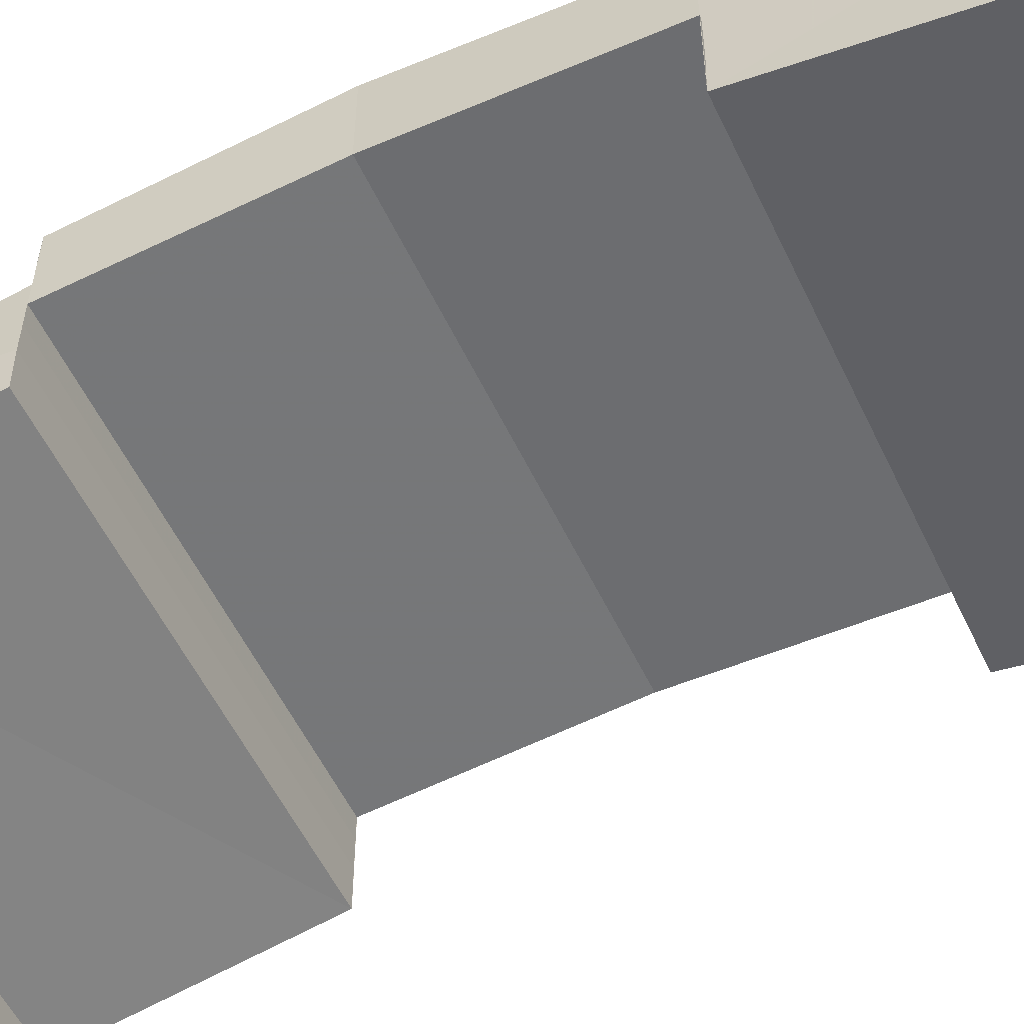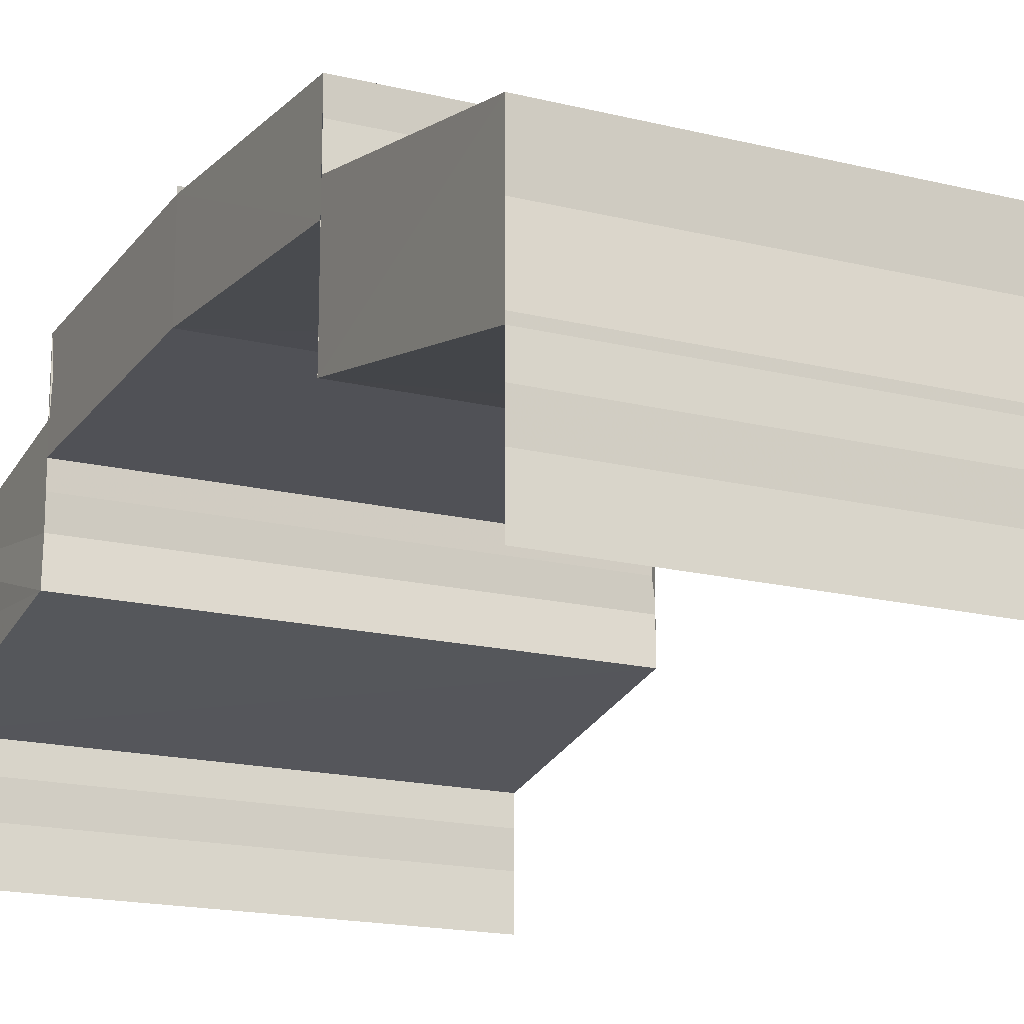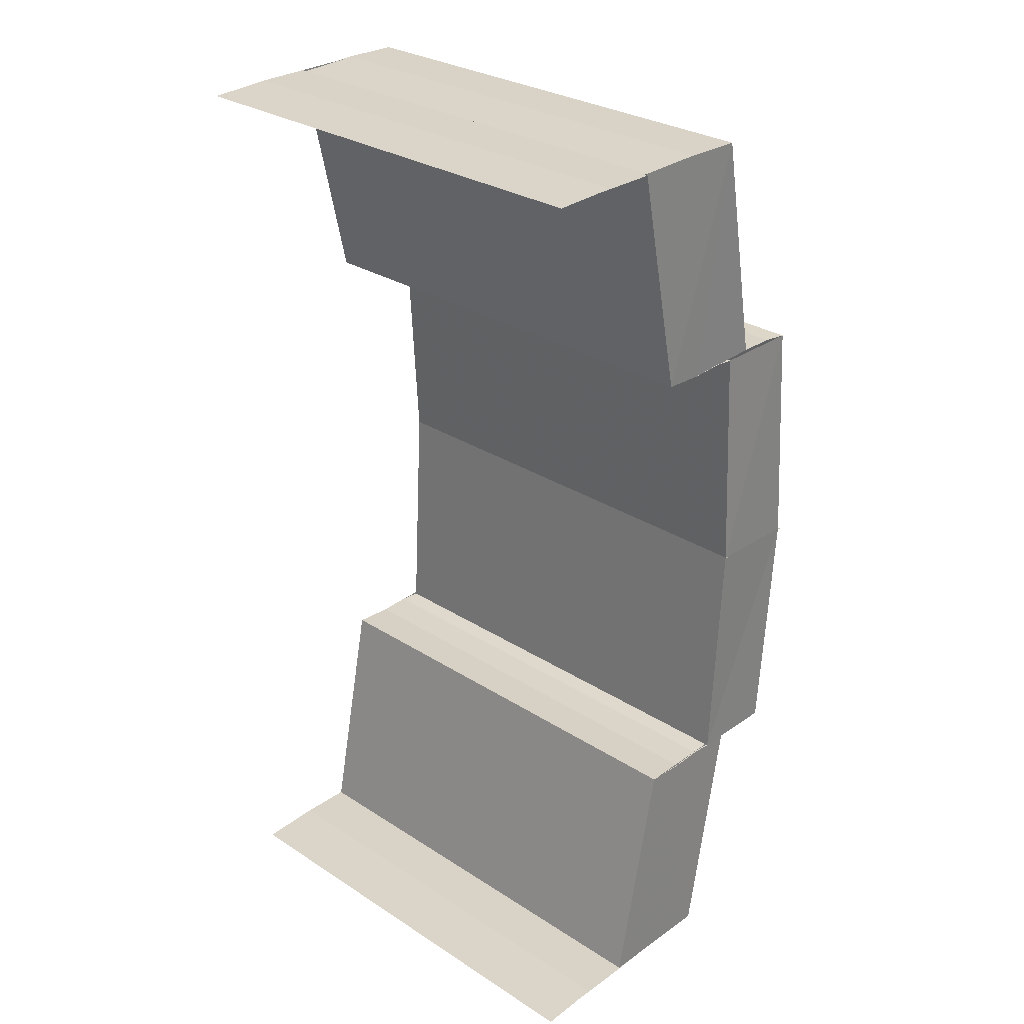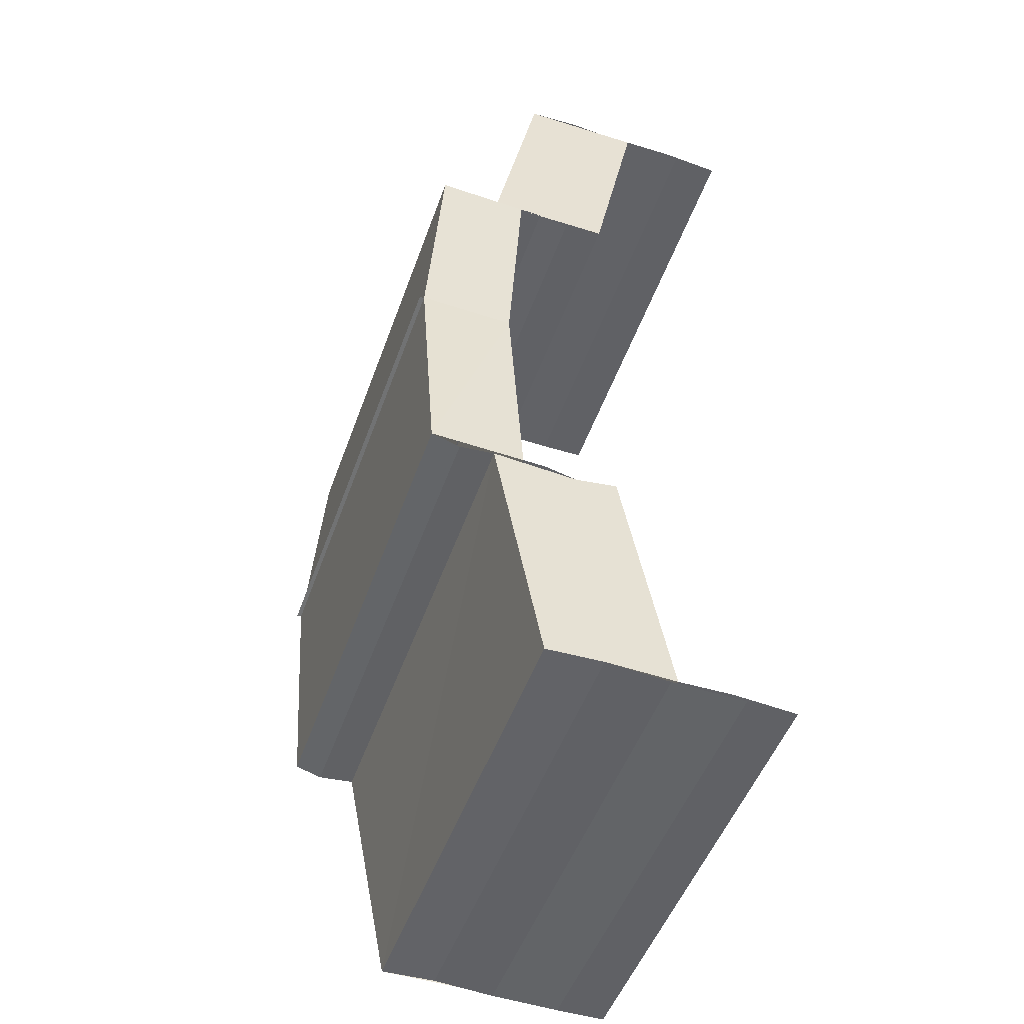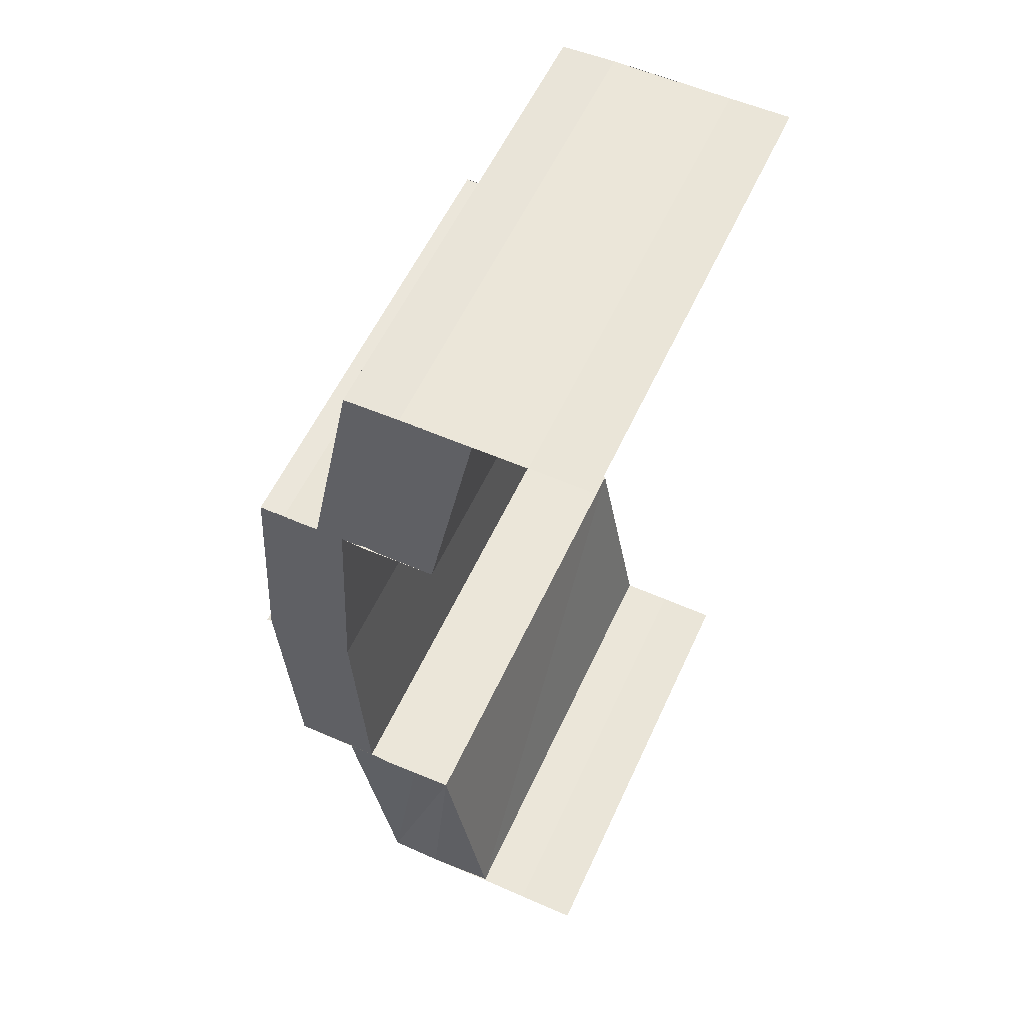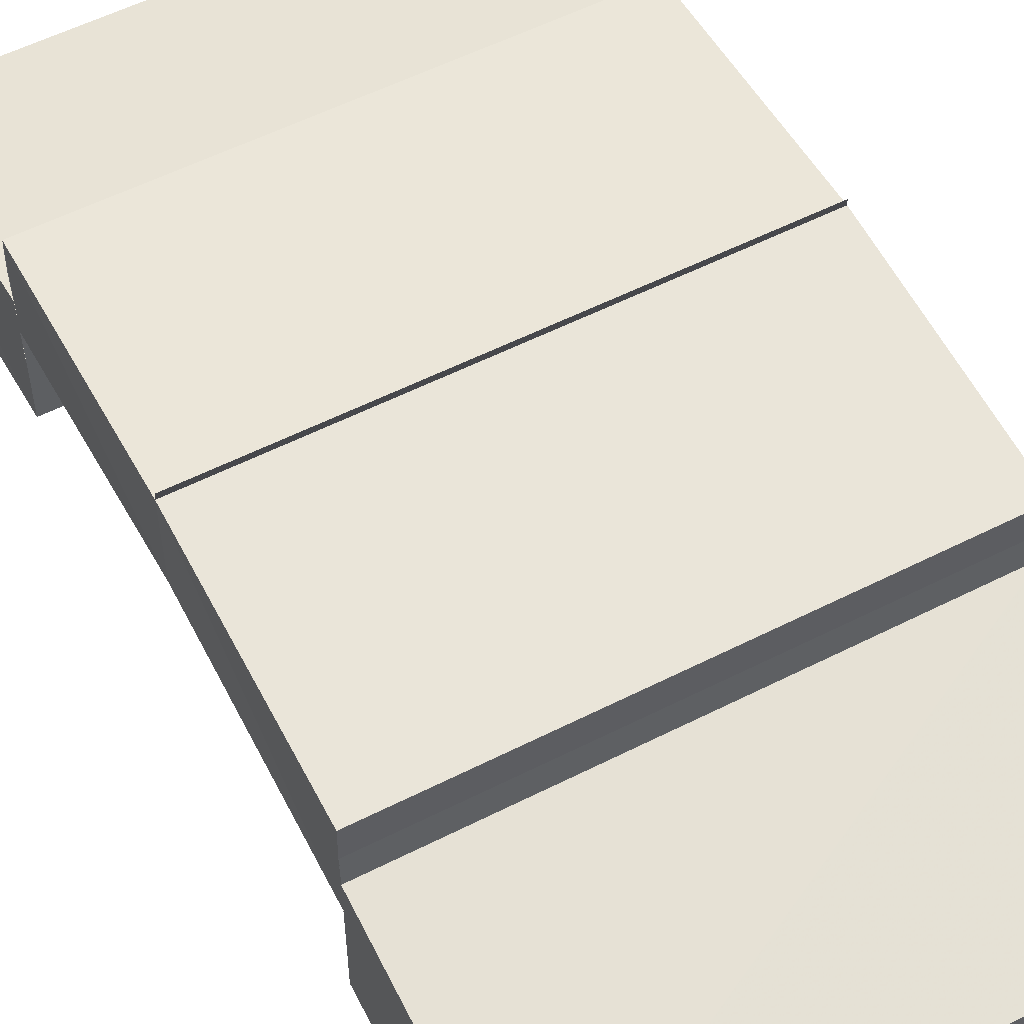
<metadata>
{"format":"obj","ext":"obj","renderer":"f3d","projection":"perspective","resolution":1024,"background":"white","views":[{"elev":-55.5,"azim":-64.8,"up":"+Z"},{"elev":-17.3,"azim":153.7,"up":"+Z"},{"elev":28.9,"azim":-136.2,"up":"+Y"},{"elev":-50.5,"azim":70.6,"up":"+Y"},{"elev":56.9,"azim":114.4,"up":"+Y"},{"elev":55.8,"azim":-27.9,"up":"+Z"}]}
</metadata>
<code>
o 3310
v 2168 1871 12.04
v 2168 1871 12.04
v 2168 1871 12.04
v 2168 1871 12.04
v 2168 1871 12.04
v 2168 1871 12.04
v 2168 1871 12.04
v 2168 1871 12.04
v 2168 1871 12.04
v 2168 1871 12.05
v 2168 1871 12.05
v 2168 1871 12.05
v 2168 1871 12.04
v 2168 1871 12.04
v 2168 1871 12.04
v 2168 1871 12.05
v 2168 1871 12.05
v 2168 1871 12.04
v 2168 1871 12.04
v 2168 1871 12.04
v 2168 1871 12.04
v 2168 1871 12.04
v 2168 1871 12.04
v 2168 1871 12.04
v 2168 1871 12.04
v 2168 1871 12.04
v 2168 1871 12.05
v 2168 1871 12.04
v 2168 1871 12.05
v 2168 1871 12.05
v 2168 1871 12.04
v 2168 1871 12.05
v 2168 1871 12.05
v 2168 1871 12.05
v 2168 1871 12.05
v 2168 1871 12.05
v 2168 1871 12.04
v 2168 1871 12.04
v 2168 1871 12.05
v 2168 1871 12.05
v 2168 1871 12.05
v 2168 1871 12.05
v 2168 1871 12.05
v 2168 1871 12.05
v 2168 1871 12.05
v 2168 1871 12.05
v 2168 1871 12.05
v 2168 1871 12.05
v 2168 1871 12.05
v 2168 1871 12.05
v 2168 1871 12.05
v 2168 1871 12.05
v 2168 1871 12.05
v 2168 1871 12.05
v 2168 1871 12.05
v 2168 1871 12.05
v 2168 1871 12.05
v 2168 1871 12.05
v 2168 1871 12.05
v 2168 1871 12.05
v 2168 1871 12.05
v 2168 1871 12.05
v 2168 1871 12.05
v 2168 1871 12.05
v 2168 1871 12.05
v 2168 1871 12.05
v 2168 1871 12.05
v 2168 1871 12.05
v 2168 1871 12.05
v 2168 1871 12.05
v 2168 1871 12.04
v 2168 1871 12.04
v 2168 1871 12.04
v 2168 1871 12.05
v 2168 1871 12.05
v 2168 1871 12.05
v 2168 1871 12.04
v 2168 1871 12.04
v 2168 1871 12.05
v 2168 1871 12.05
v 2168 1871 12.05
v 2168 1871 12.05
v 2168 1871 12.05
v 2168 1871 12.05
v 2168 1871 12.05
v 2168 1871 12.05
v 2168 1871 12.05
v 2168 1871 12.05
v 2168 1871 12.05
v 2168 1871 12.05
v 2168 1871 12.05
v 2168 1871 12.05
v 2168 1871 12.05
v 2168 1871 12.05
v 2168 1871 12.05
v 2168 1871 12.05
v 2168 1871 12.05
v 2168 1871 12.05
v 2168 1871 12.05
v 2168 1871 12.05
v 2168 1871 12.05
v 2168 1871 12.05
v 2168 1871 12.05
v 2168 1871 12.05
v 2168 1871 12.05
v 2168 1871 12.05
v 2168 1871 12.05
v 2168 1871 12.05
v 2168 1871 12.05
v 2168 1871 12.05
v 2168 1871 12.05
v 2168 1871 12.05
v 2168 1871 12.05
v 2168 1871 12.05
v 2168 1871 12.05
v 2168 1871 12.05
v 2168 1871 12.05
v 2168 1871 12.05
v 2168 1871 12.05
v 2168 1871 12.05
v 2168 1871 12.05
v 2168 1871 12.05
v 2168 1871 12.05
v 2168 1871 12.05
v 2168 1871 12.04
v 2168 1871 12.04
v 2168 1871 12.04
v 2168 1871 12.04
v 2168 1871 12.05
v 2168 1871 12.04
v 2168 1871 12.05
v 2168 1871 12.04
v 2168 1871 12.04
v 2168 1871 12.04
v 2168 1871 12.04
v 2168 1871 12.04
v 2168 1871 12.04
v 2168 1871 12.04
v 2168 1871 12.04
v 2168 1871 12.04
v 2168 1871 12.04
v 2168 1871 12.04
v 2168 1871 12.04
v 2168 1871 12.04
v 2168 1871 12.04
v 2168 1871 12.04
v 2168 1871 12.04
f 1 2 3
f 4 1 3
f 2 5 3
f 2 6 5
f 6 7 5
f 8 9 6
f 9 10 11
f 11 12 7
f 12 13 14
f 15 16 7
f 16 17 12
f 18 3 19
f 19 20 18
f 20 21 4
f 20 22 21
f 22 23 21
f 24 25 23
f 26 27 28
f 29 30 27
f 31 32 26
f 32 33 29
f 33 34 29
f 33 35 34
f 32 36 37
f 31 37 38
f 39 40 31
f 41 42 34
f 42 43 44
f 43 45 46
f 47 44 48
f 47 48 49
f 50 47 49
f 50 51 52
f 53 54 48
f 54 55 35
f 55 56 57
f 58 59 60
f 61 62 59
f 63 64 61
f 65 63 66
f 63 67 64
f 67 68 64
f 69 70 67
f 70 71 72
f 72 73 68
f 73 74 75
f 76 77 68
f 77 78 73
f 79 80 81
f 82 80 83
f 80 84 85
f 80 84 86
f 87 88 89
f 90 91 88
f 92 93 90
f 92 94 93
f 94 95 93
f 96 92 97
f 98 99 95
f 100 101 102
f 103 101 104
f 101 105 106
f 101 105 107
f 108 109 110
f 108 111 110
f 109 112 113
f 111 114 113
f 115 116 117
f 115 118 117
f 116 119 120
f 118 121 120
f 122 123 124
f 125 126 122
f 127 128 123
f 122 127 129
f 129 130 131
f 132 133 130
f 127 134 132
f 134 135 132
f 134 136 135
f 136 137 135
f 138 137 136
f 139 140 137
f 140 139 141
f 142 143 141
f 142 141 144
f 145 142 144
f 145 146 147

</code>
